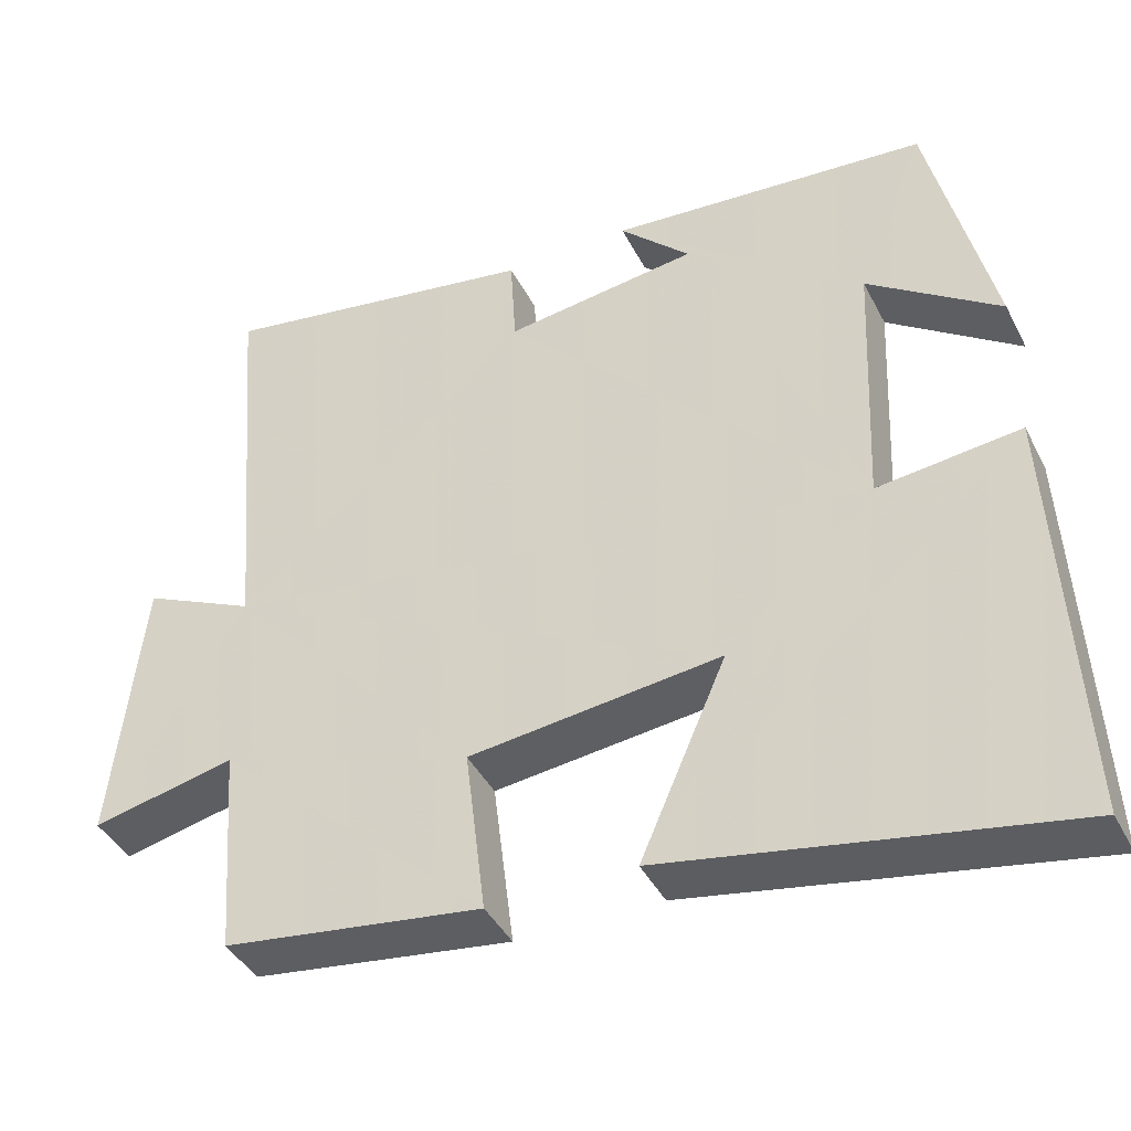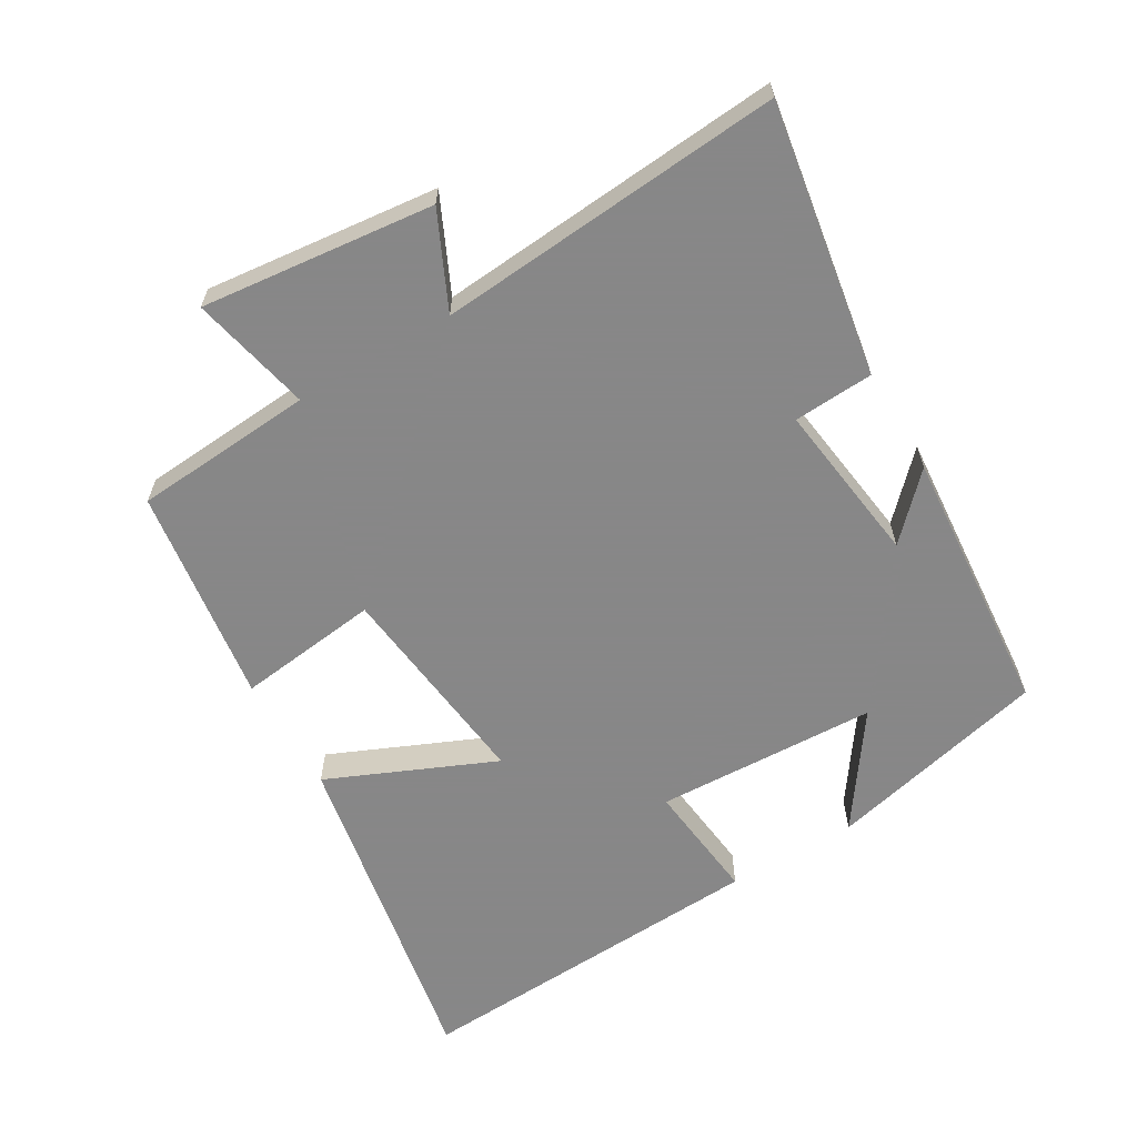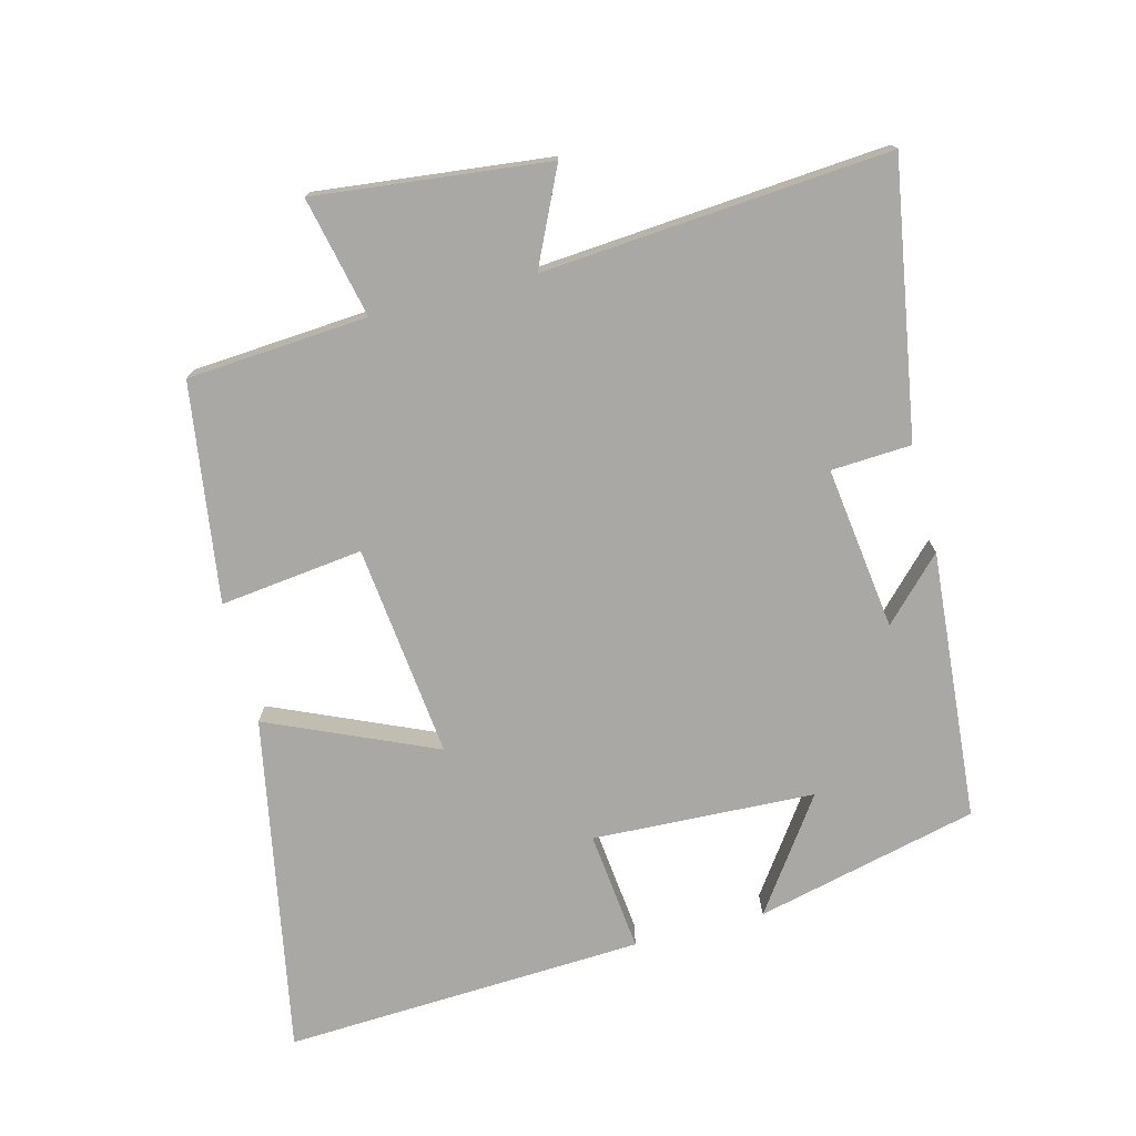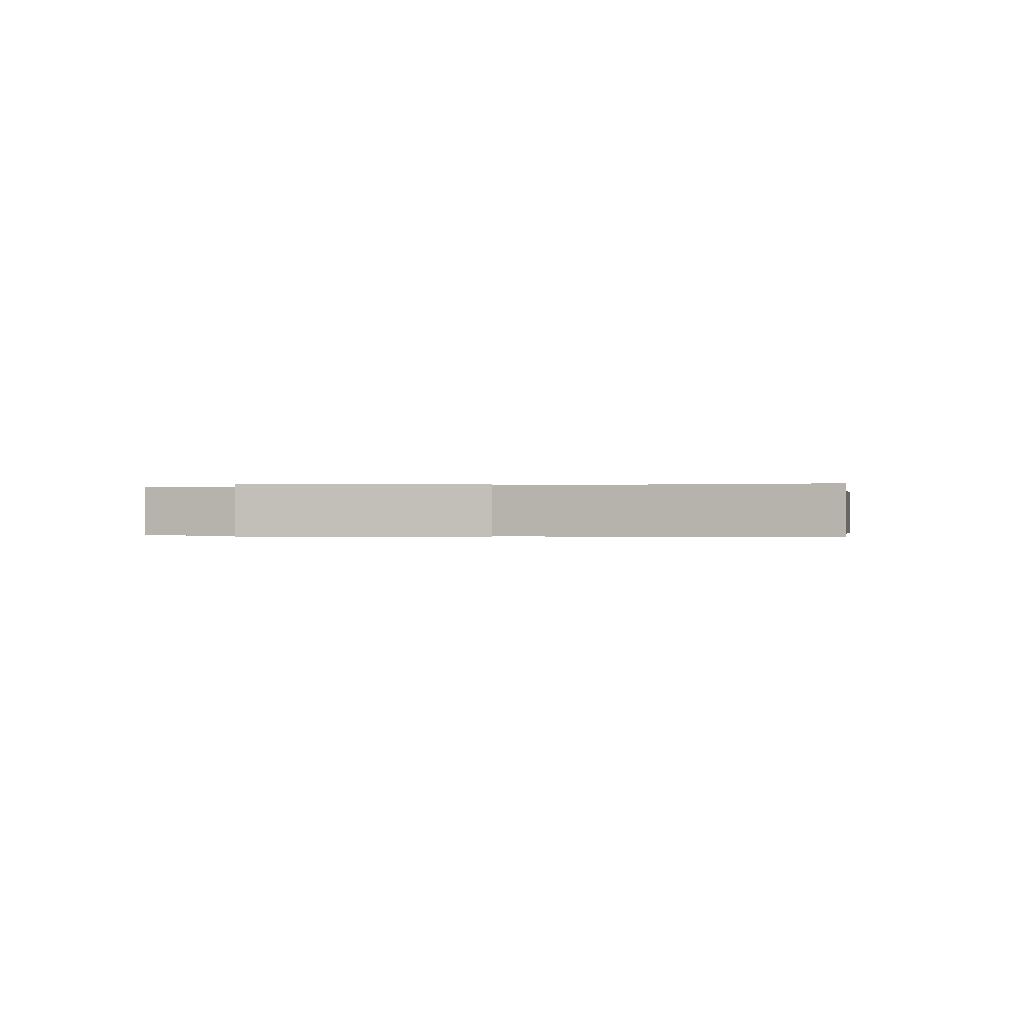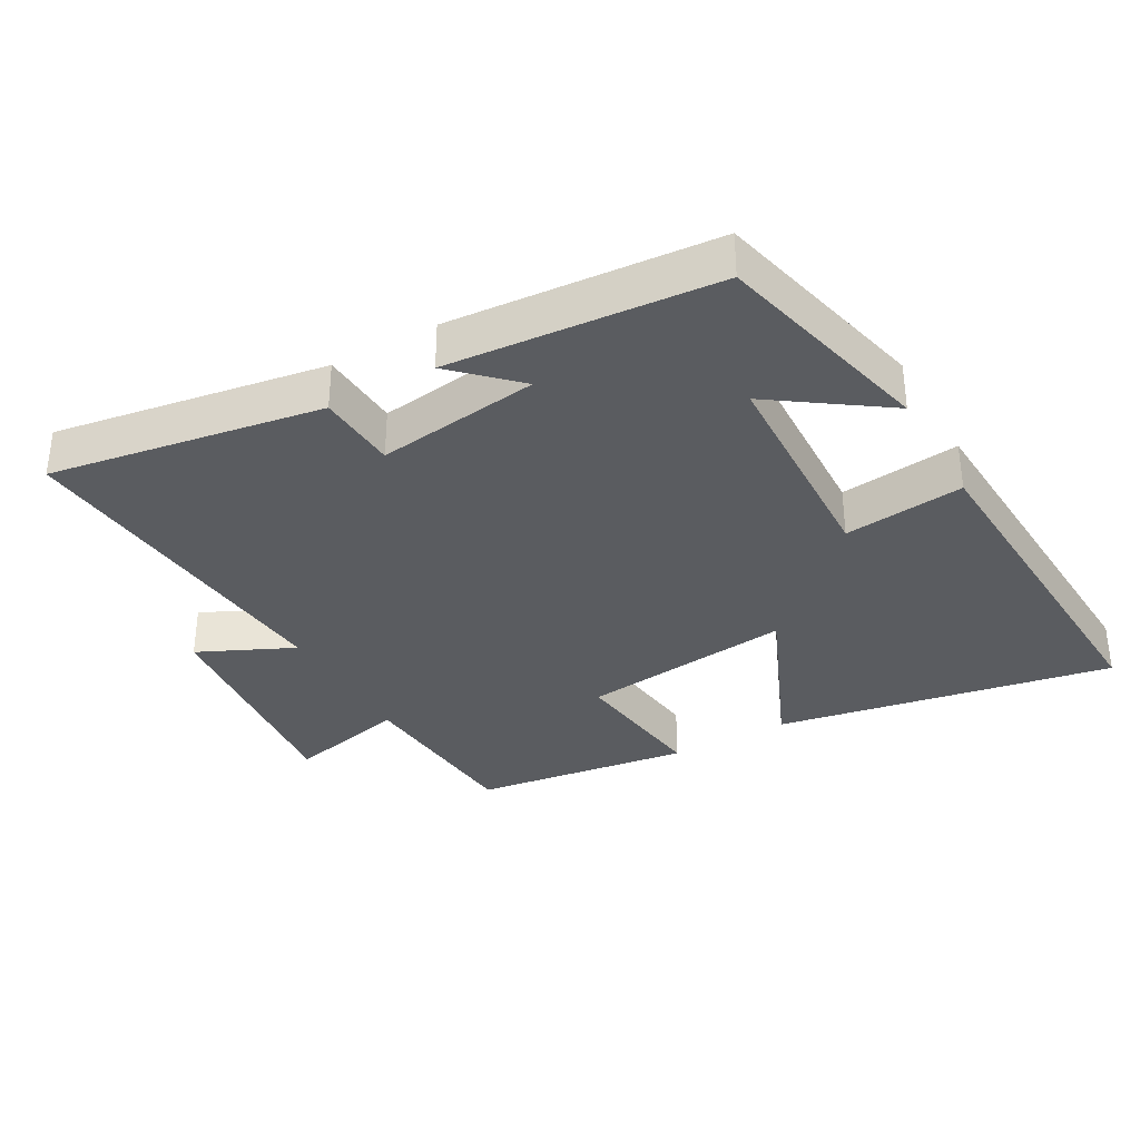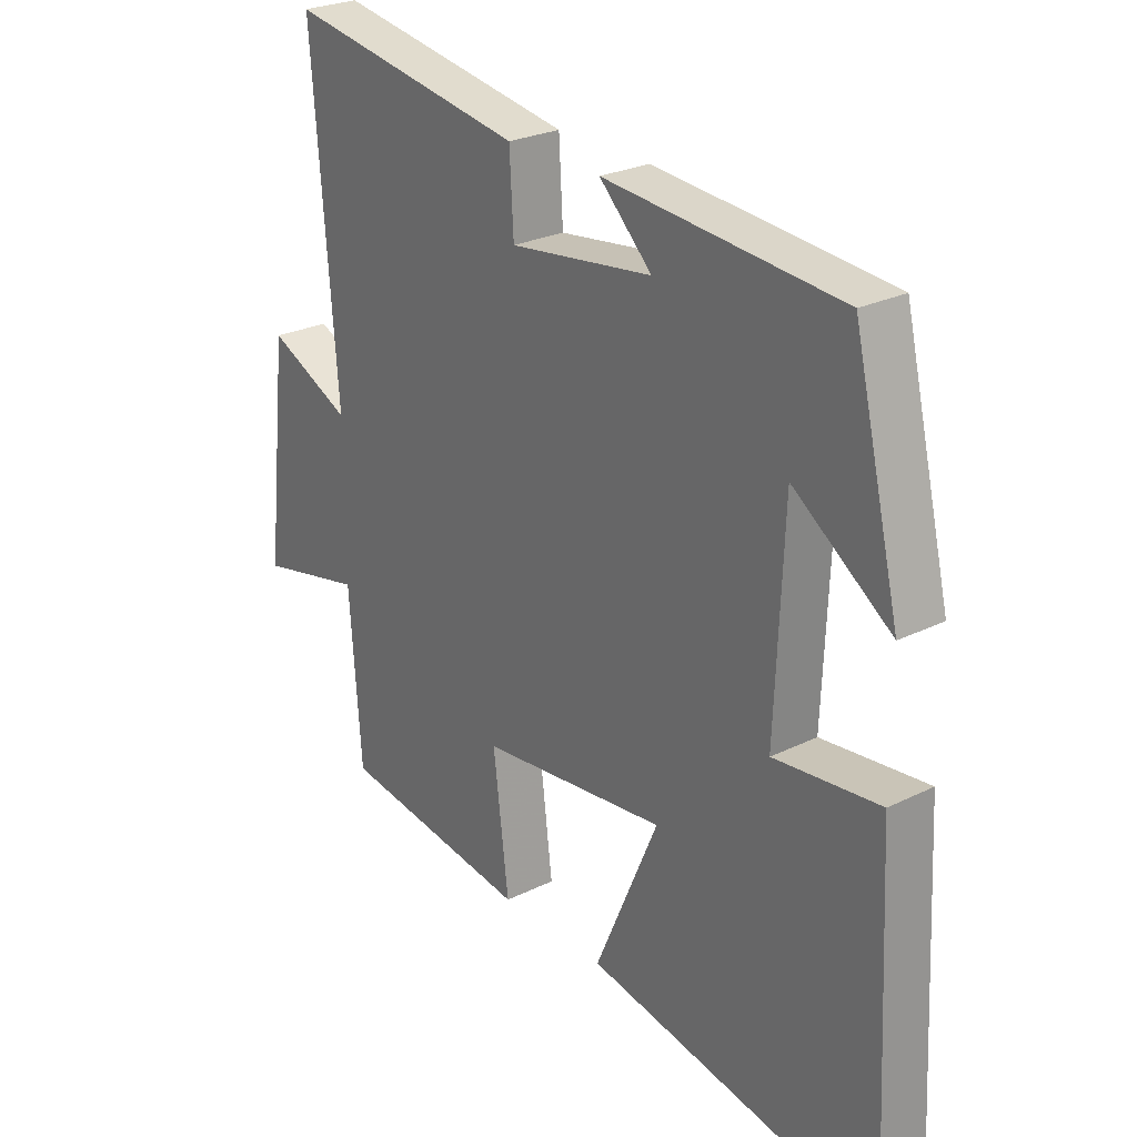
<metadata>
{"format":"obj","ext":"obj","renderer":"f3d","projection":"perspective","resolution":1024,"background":"white","views":[{"elev":-41.6,"azim":25.4,"up":"+Z"},{"elev":-62.6,"azim":-59.5,"up":"+Y"},{"elev":-74.9,"azim":-75.6,"up":"+Y"},{"elev":-0.2,"azim":-74.3,"up":"+Y"},{"elev":-34.4,"azim":29.5,"up":"+Y"},{"elev":25.8,"azim":51.9,"up":"+Z"}]}
</metadata>
<code>
v 0.527 0.07 -0.592
v 0.026 0.07 -0.5
v 0.134 0.07 -0.252
v -0.182 0.07 -0.288
v -0.156 0.07 -0.5
v -0.48 0.07 -0.455
v -0.5 0.07 -0.187
v -0.679 0.07 -0.227
v -0.641 0.07 0.119
v -0.5 0.07 0.053
v -0.542 0.07 0.567
v -0.138 0.07 0.5
v -0.131 0.07 0.381
v 0.111 0.07 0.413
v 0.022 0.07 0.5
v 0.421 0.07 0.467
v 0.5 0.07 0.137
v 0.335 0.07 0.253
v 0.321 0.07 -0.077
v 0.5 0.07 -0.057
v 0.527 0 -0.592
v 0.026 0 -0.5
v 0.134 0 -0.252
v -0.182 0 -0.288
v -0.156 0 -0.5
v -0.48 0 -0.455
v -0.5 0 -0.187
v -0.679 0 -0.227
v -0.641 0 0.119
v -0.5 0 0.053
v -0.542 0 0.567
v -0.138 0 0.5
v -0.131 0 0.381
v 0.111 0 0.413
v 0.022 0 0.5
v 0.421 0 0.467
v 0.5 0 0.137
v 0.335 0 0.253
v 0.321 0 -0.077
v 0.5 0 -0.057
f 19 20 1 2
f 15 16 17 18
f 14 15 18
f 13 14 18 19
f 10 11 12 13
f 10 13 19
f 7 8 9 10
f 4 5 6 7
f 3 4 7 10
f 19 2 3
f 3 10 19
f 22 21 40 39
f 38 37 36 35
f 38 35 34
f 39 38 34 33
f 33 32 31 30
f 39 33 30
f 30 29 28 27
f 27 26 25 24
f 30 27 24 23
f 23 22 39
f 39 30 23
f 1 21 22 2
f 2 22 23 3
f 3 23 24 4
f 4 24 25 5
f 5 25 26 6
f 6 26 27 7
f 7 27 28 8
f 8 28 29 9
f 9 29 30 10
f 10 30 31 11
f 11 31 32 12
f 12 32 33 13
f 13 33 34 14
f 14 34 35 15
f 15 35 36 16
f 16 36 37 17
f 17 37 38 18
f 18 38 39 19
f 19 39 40 20
f 20 40 21 1

</code>
